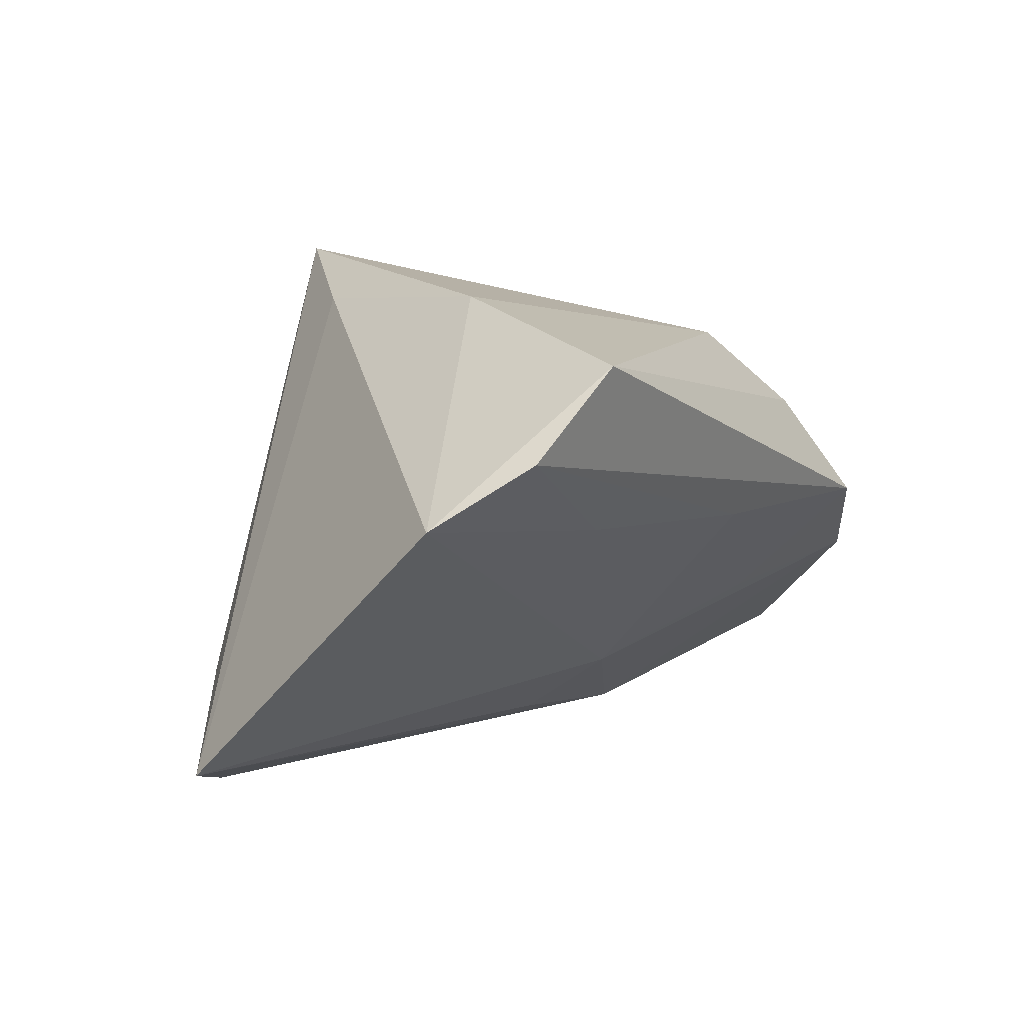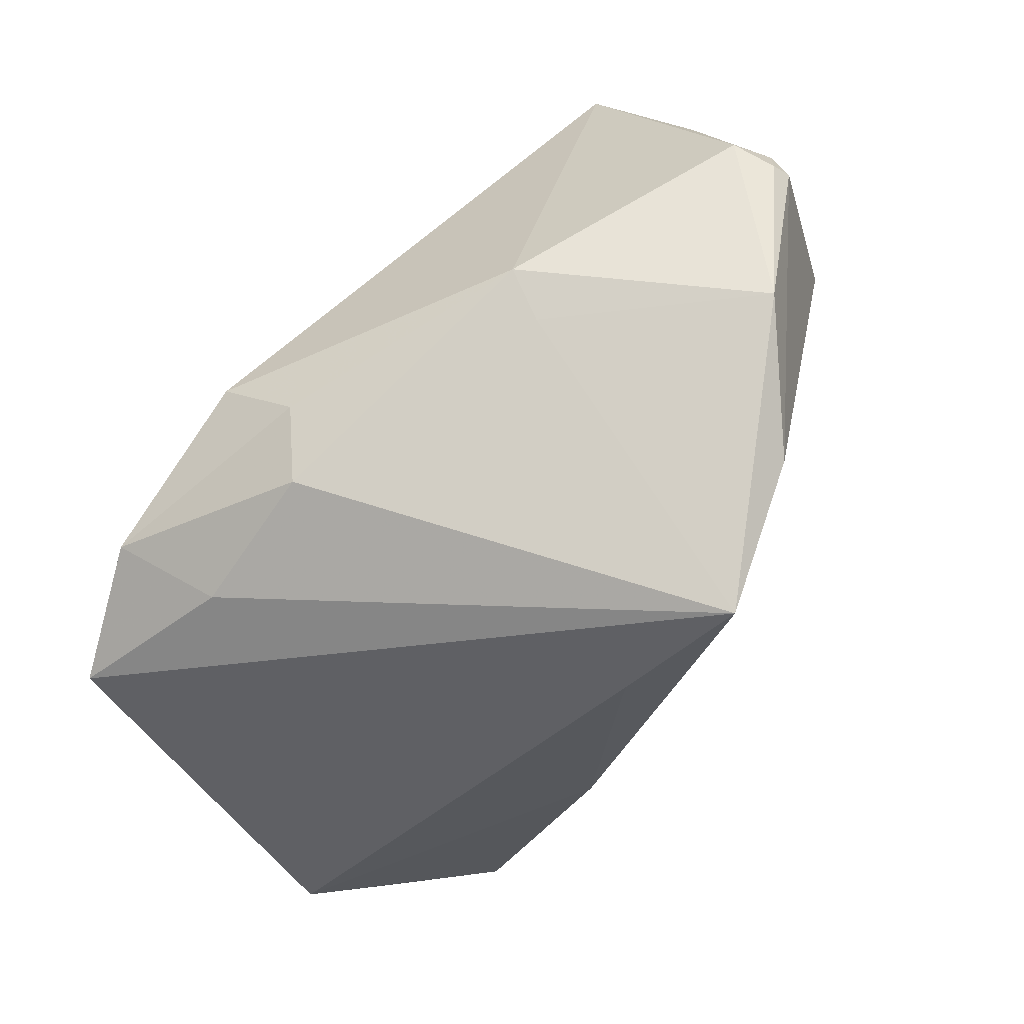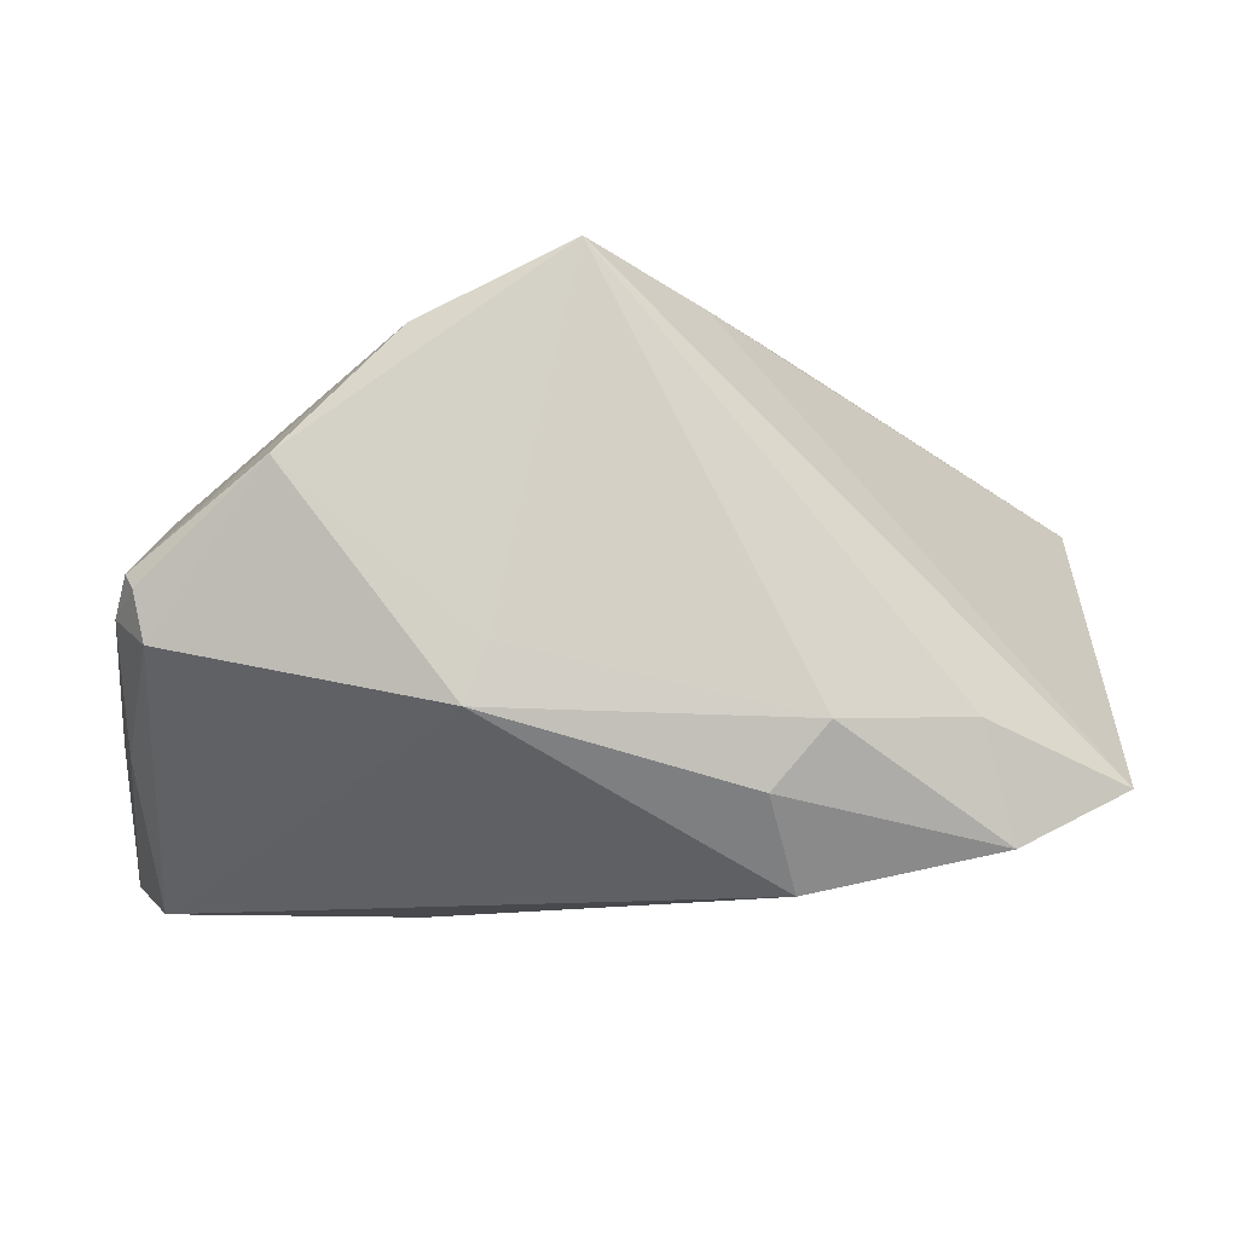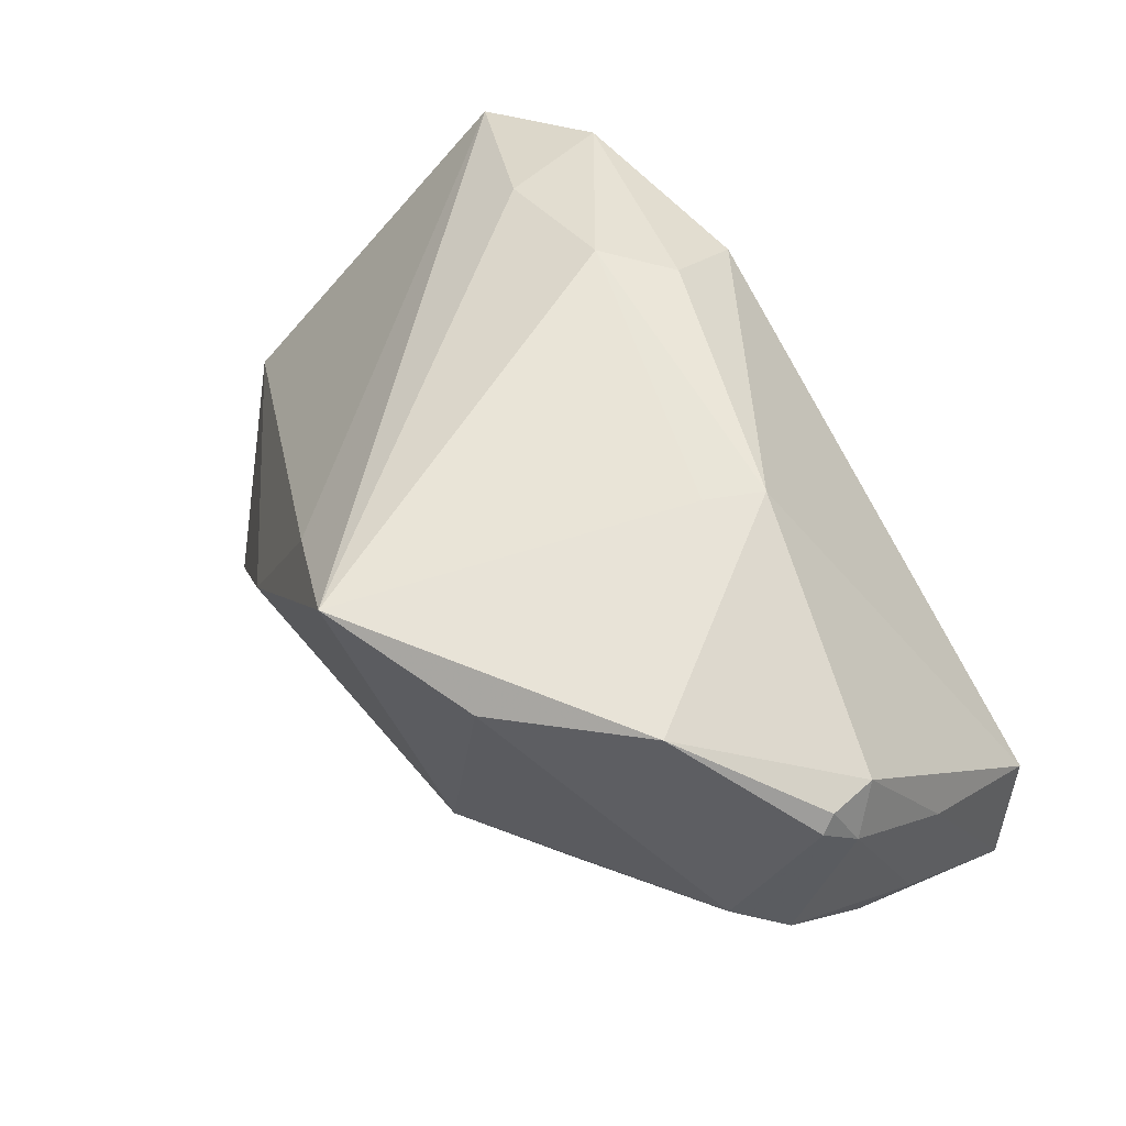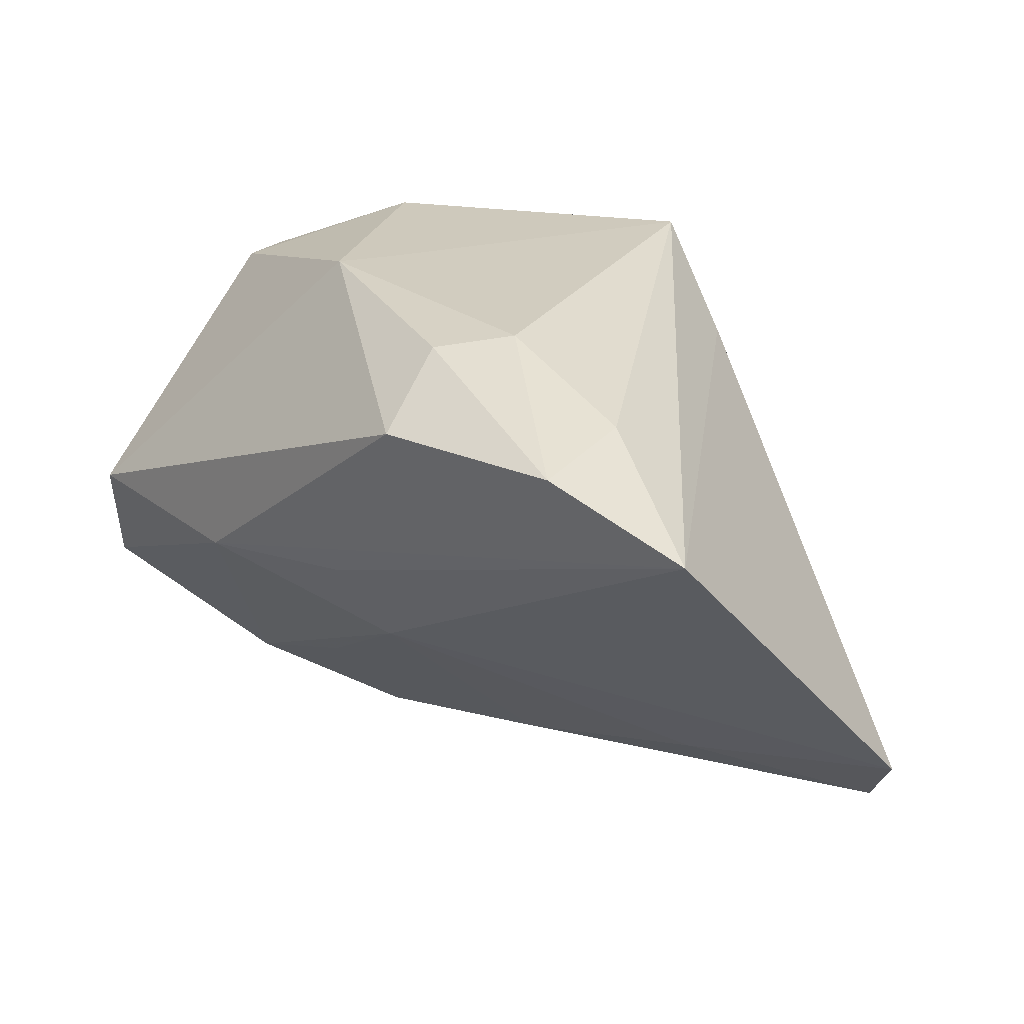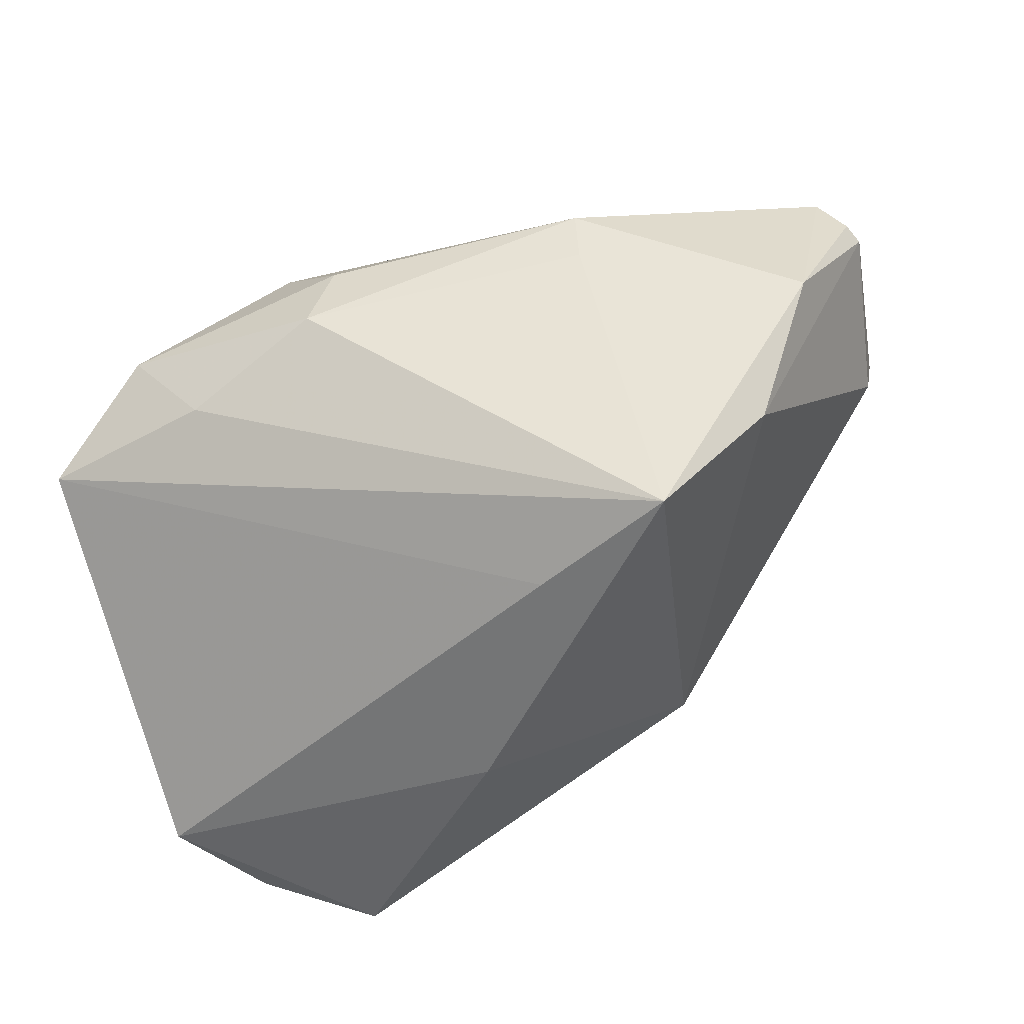
<metadata>
{"format":"obj","ext":"obj","renderer":"f3d","projection":"perspective","resolution":1024,"background":"white","views":[{"elev":16.8,"azim":-58.5,"up":"+Z"},{"elev":77.5,"azim":-44.8,"up":"+Y"},{"elev":-12.1,"azim":178.9,"up":"+Z"},{"elev":67.2,"azim":59.6,"up":"+Y"},{"elev":17.2,"azim":-129.2,"up":"+Y"},{"elev":50.2,"azim":-24.1,"up":"+Y"}]}
</metadata>
<code>
v 0.01124 -0.02455 0.02537
v 0.05158 -0.00484 -0.008256
v 0.04795 0.02697 -0.001757
v 0.05257 -0.002801 -0.01464
v 0.01808 -0.005382 -0.03424
v 0.02627 -0.03994 0.001713
v 0.04559 0.02781 -0.009439
v 0.05229 -0.01565 -0.02972
v -0.003522 -0.004843 -0.02877
v -0.05124 -0.0345 0.02264
v -0.03899 -0.03737 0.03189
v -0.01336 0.02079 0.02955
v 0.04947 0.02314 -0.005759
v 0.0125 0.03218 -0.0165
v 0.0005181 0.03384 0.03332
v -0.04593 0.01706 -0.02902
v 0.04709 -0.002265 -0.03424
v 0.04685 0.02864 -0.003616
v 0.04179 -0.03244 -0.01167
v 0.0324 0.03515 0.00912
v 0.02 -0.02635 -0.01336
v -0.002249 -0.01611 -0.01983
v -0.04217 0.02018 -0.0153
v 0.01887 0.03155 0.02435
v 0.009906 0.03246 -0.009669
v 0.04941 0.01095 -0.01842
v 0.0508 0.004723 0.00179
v -0.01884 0.02701 -0.02453
v -0.06059 -0.02598 0.01587
v -0.06059 0.008755 -0.02131
v -0.0254 0.02853 -0.01697
v -0.02228 0.01842 -0.03424
v -0.002558 -0.03591 0.004631
v 0.04647 0.008489 0.007824
v -0.03089 -0.03085 0.009122
v 0.02172 -0.0318 0.01447
v -0.02278 -0.007765 0.03428
f 30 22 29
f 1 24 15
f 34 24 1
f 12 30 29
f 15 30 12
f 22 30 9
f 29 22 35
f 22 33 35
f 6 11 10
f 10 33 6
f 10 35 33
f 10 11 29
f 29 35 10
f 2 19 8
f 32 14 17
f 7 17 14
f 15 24 20
f 20 7 14
f 34 1 36
f 6 19 36
f 36 11 6
f 36 1 11
f 37 1 15
f 11 1 37
f 15 12 37
f 29 11 37
f 37 12 29
f 22 9 5
f 5 19 22
f 8 19 5
f 5 17 8
f 32 17 5
f 5 9 30
f 32 5 16
f 16 5 30
f 28 14 32
f 28 31 14
f 32 16 28
f 28 16 31
f 23 30 15
f 15 31 23
f 23 16 30
f 31 16 23
f 25 31 15
f 14 31 25
f 15 20 25
f 25 20 14
f 21 19 6
f 22 19 21
f 6 33 21
f 21 33 22
f 19 2 27
f 34 36 27
f 27 36 19
f 4 8 13
f 4 2 8
f 13 27 4
f 4 27 2
f 13 8 26
f 8 17 26
f 26 7 13
f 17 7 26
f 3 27 13
f 34 27 3
f 3 24 34
f 3 20 24
f 13 7 18
f 18 3 13
f 7 20 18
f 20 3 18

</code>
